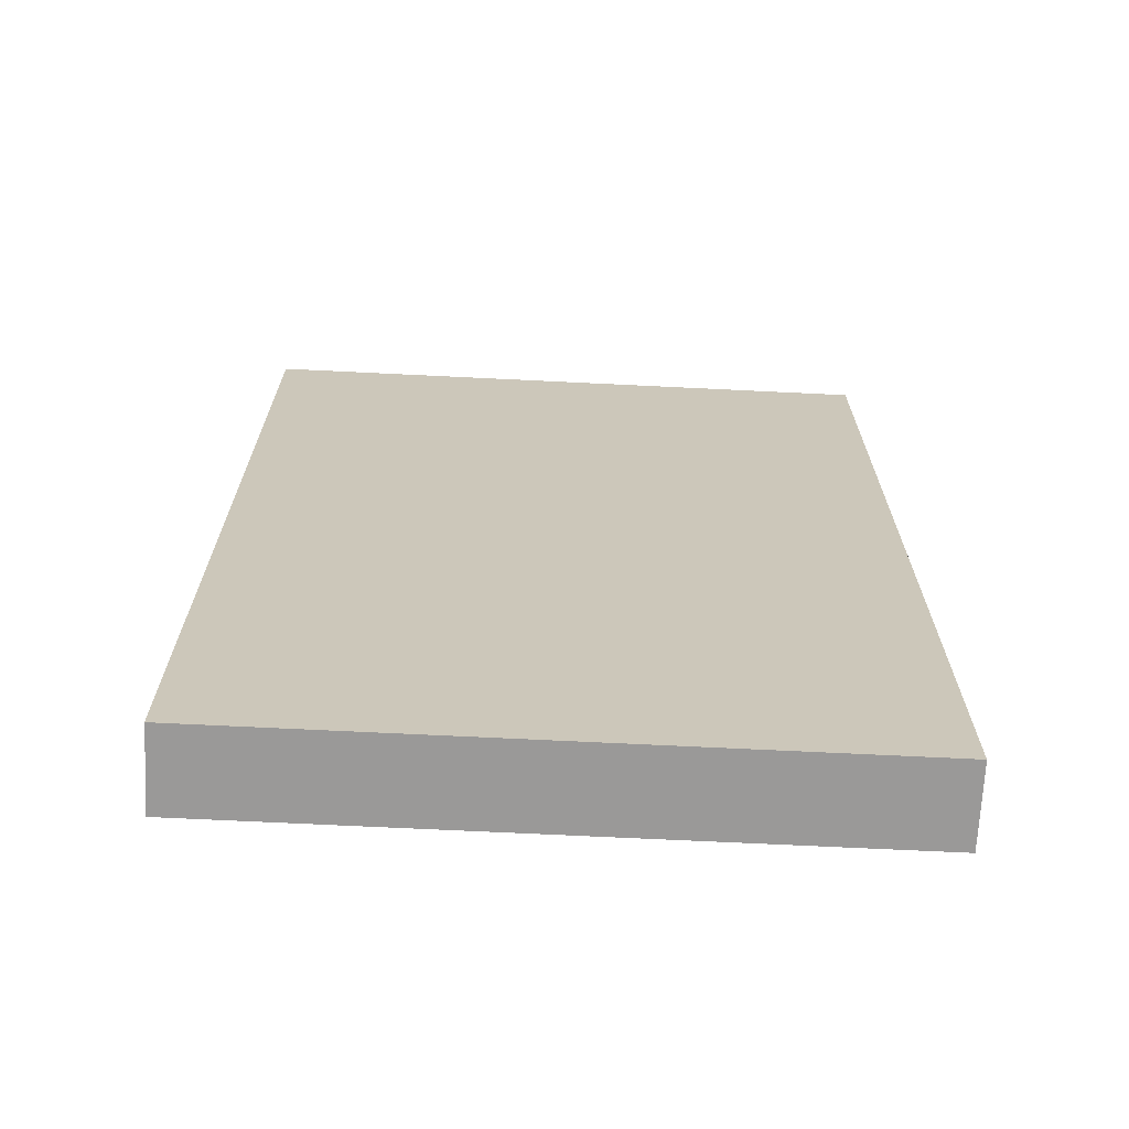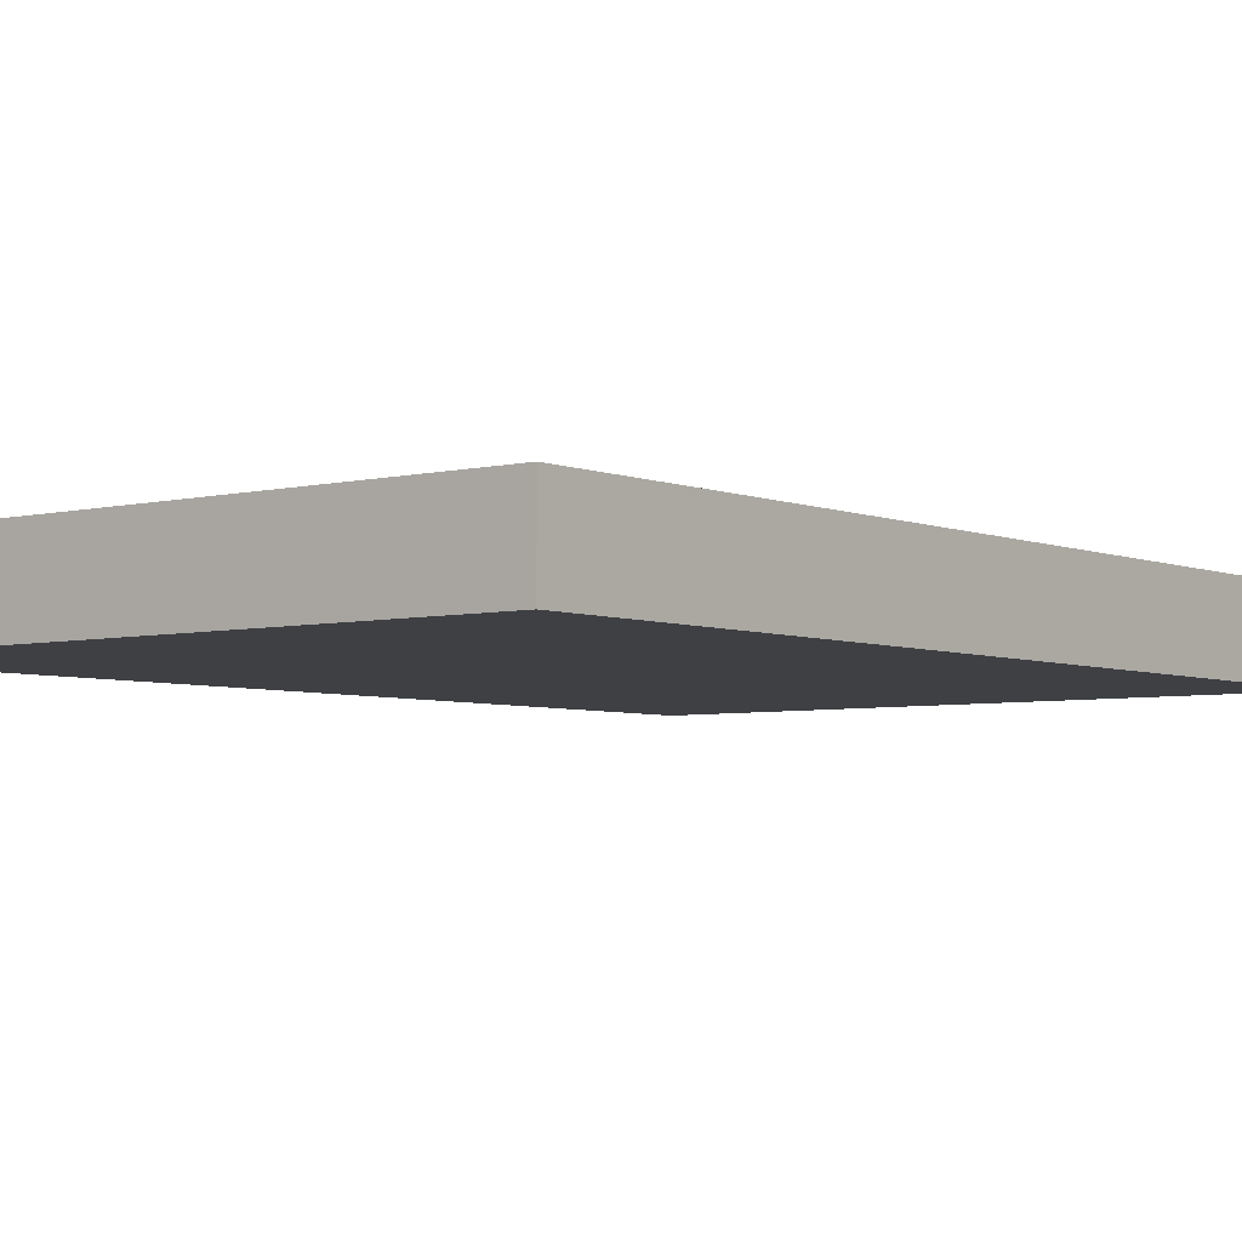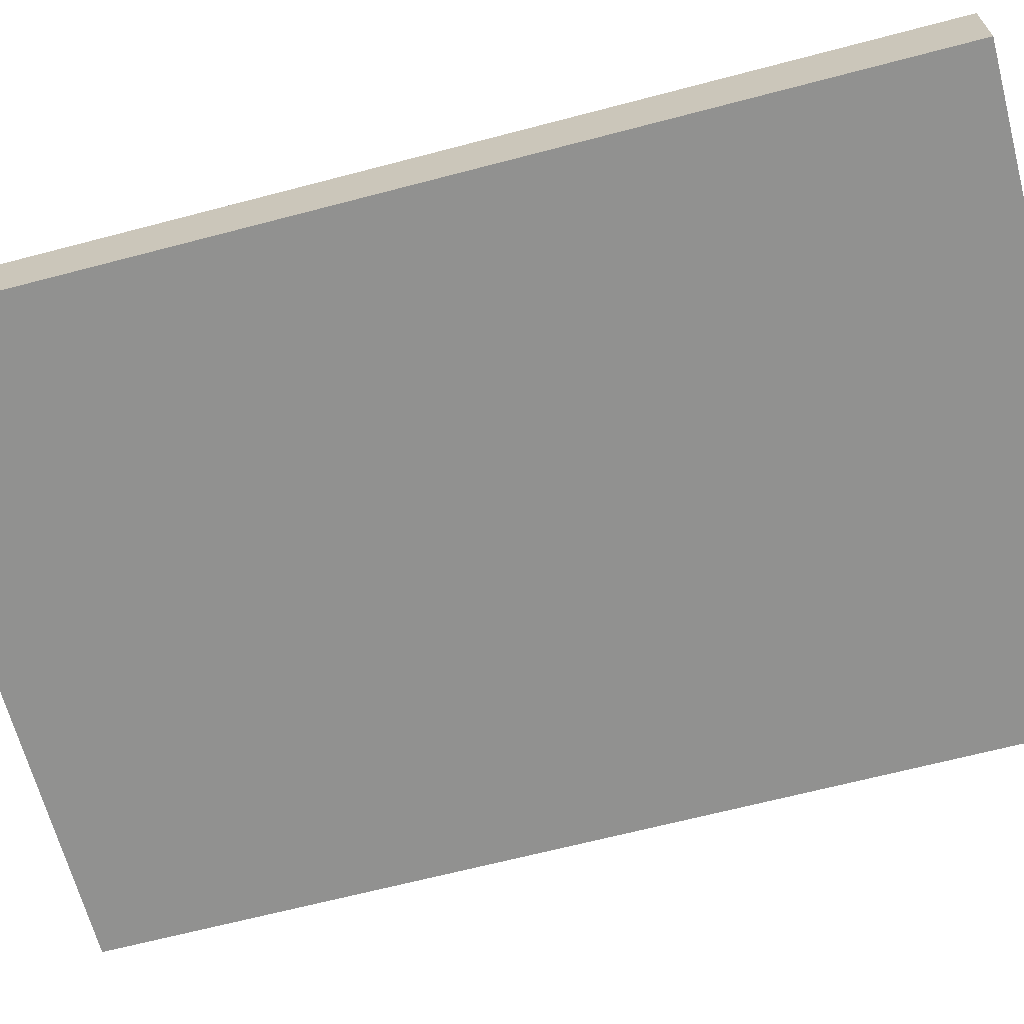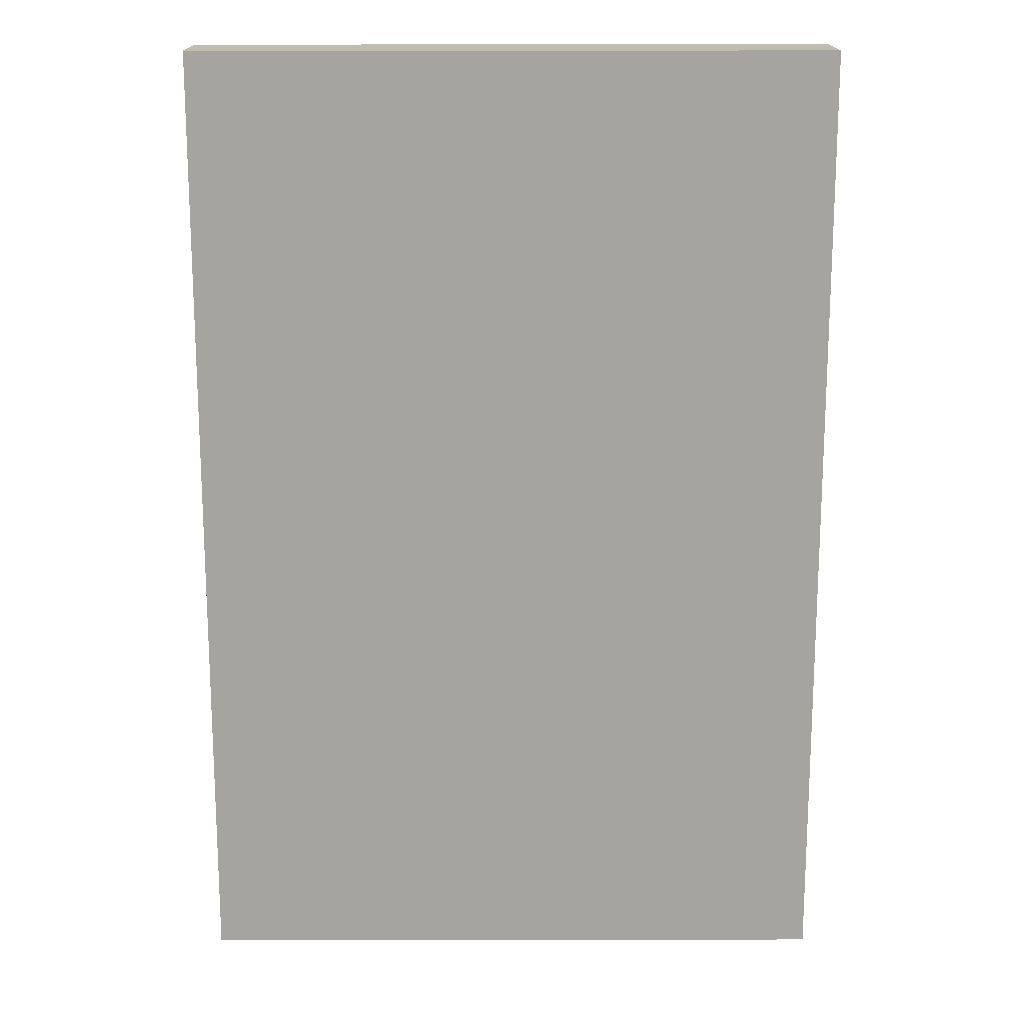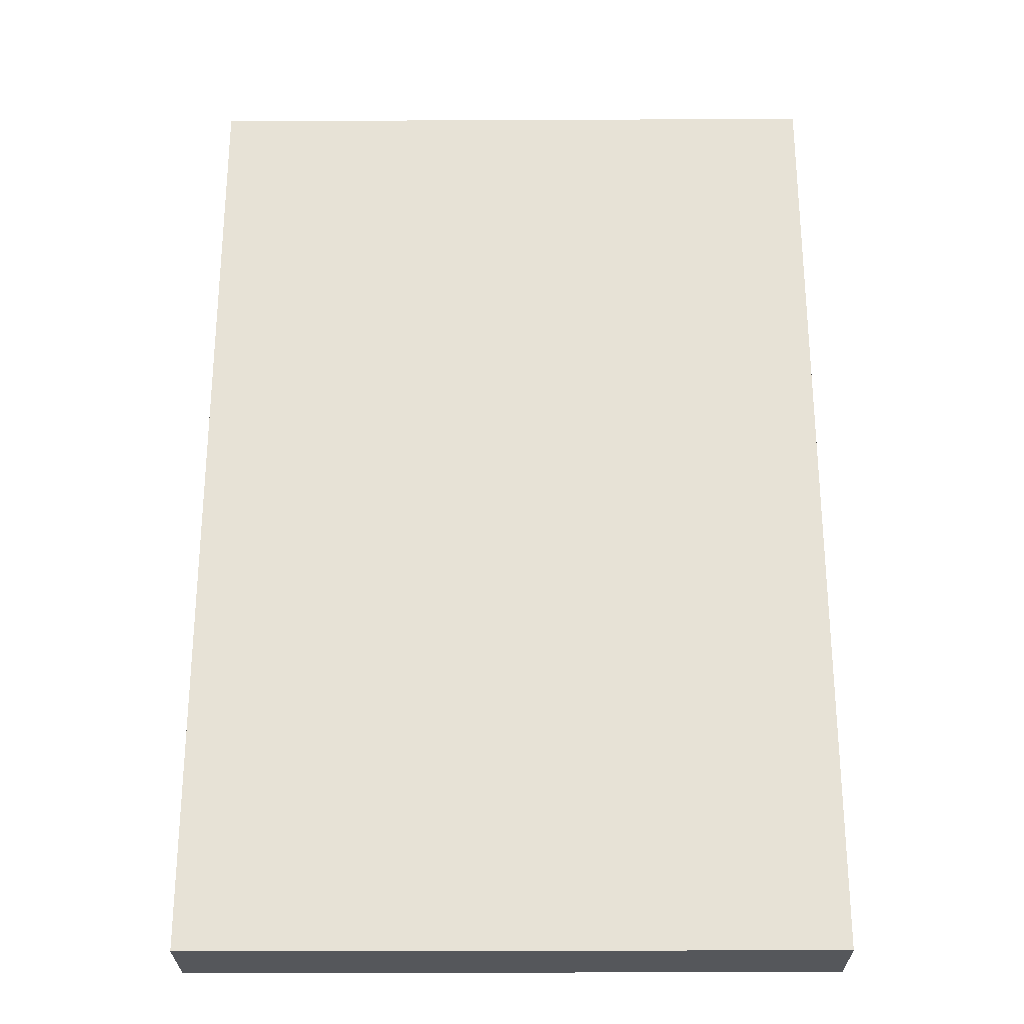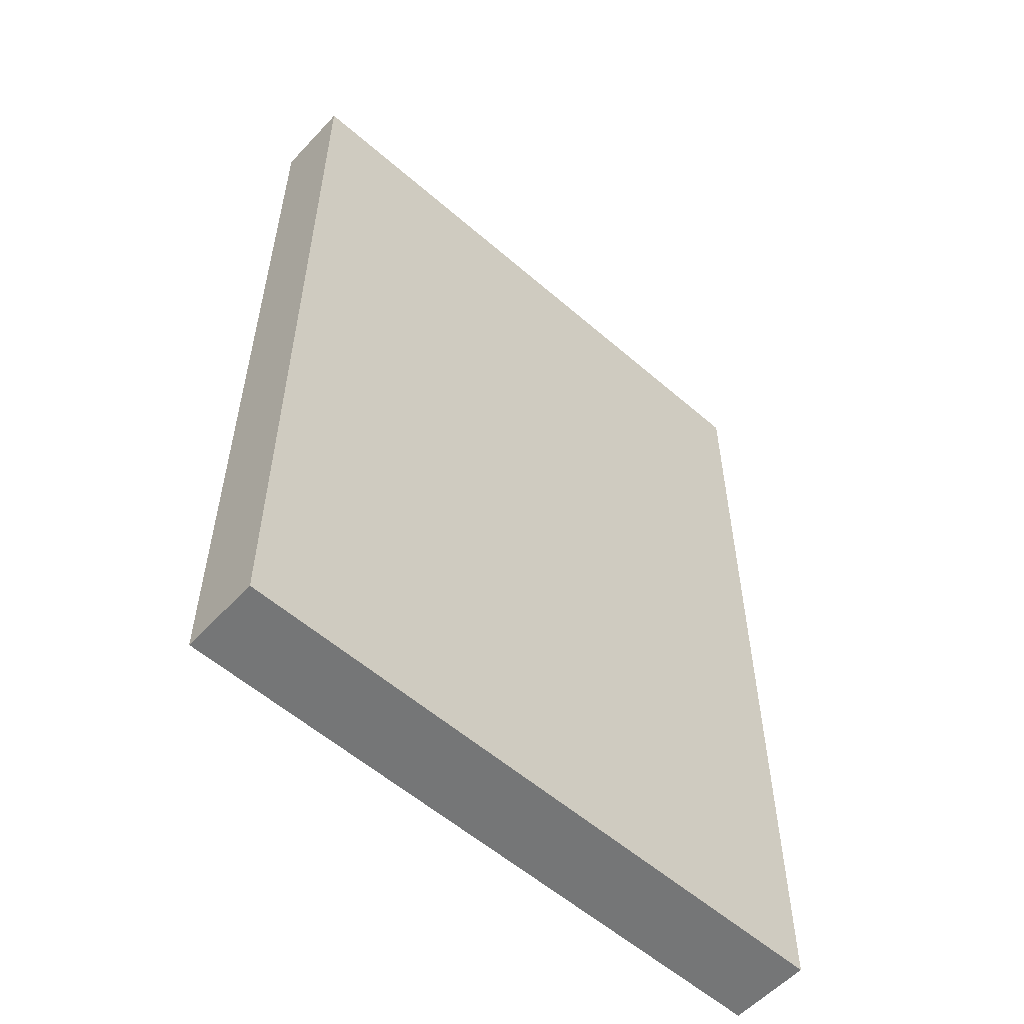
<metadata>
{"format":"obj","ext":"obj","renderer":"f3d","projection":"perspective","resolution":1024,"background":"white","views":[{"elev":-69.1,"azim":-2.8,"up":"+Z"},{"elev":-4.6,"azim":-141.8,"up":"+Y"},{"elev":-65.9,"azim":-75.2,"up":"+Y"},{"elev":16.6,"azim":179.8,"up":"+Z"},{"elev":-26.7,"azim":-179.6,"up":"+Z"},{"elev":-56.7,"azim":137.8,"up":"+Z"}]}
</metadata>
<code>
v -456 -784 96
v -392 -776 96
v -456 -776 96
v -392 -784 96
v -392 -776 0
v -456 -784 0
v -456 -776 0
v -392 -784 0
f 1 2 3
f 1 4 2
f 5 6 7
f 5 8 6
f 2 8 5
f 2 4 8
f 1 7 6
f 1 3 7
f 4 6 8
f 4 1 6
f 3 5 7
f 3 2 5

</code>
